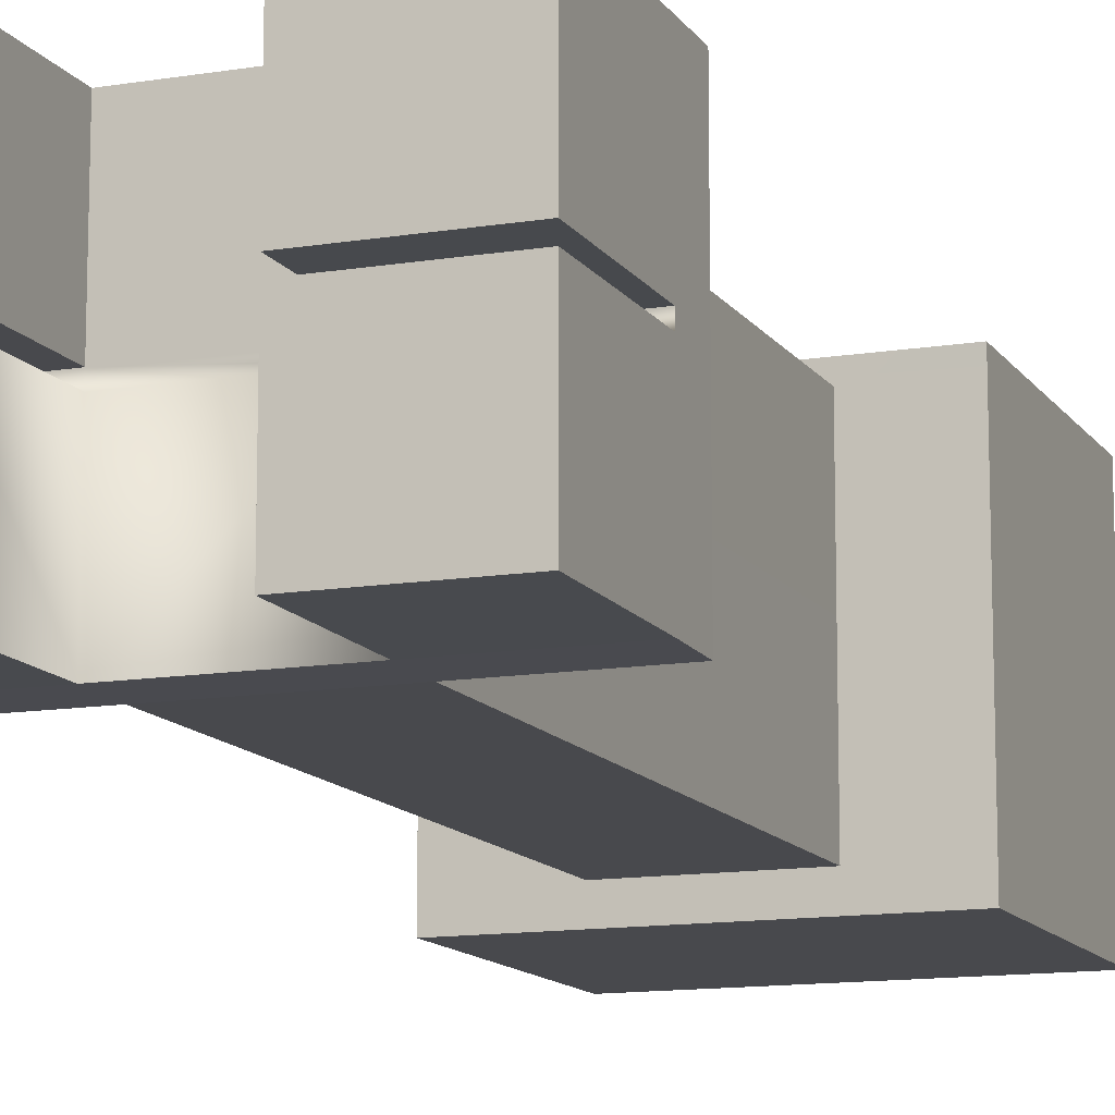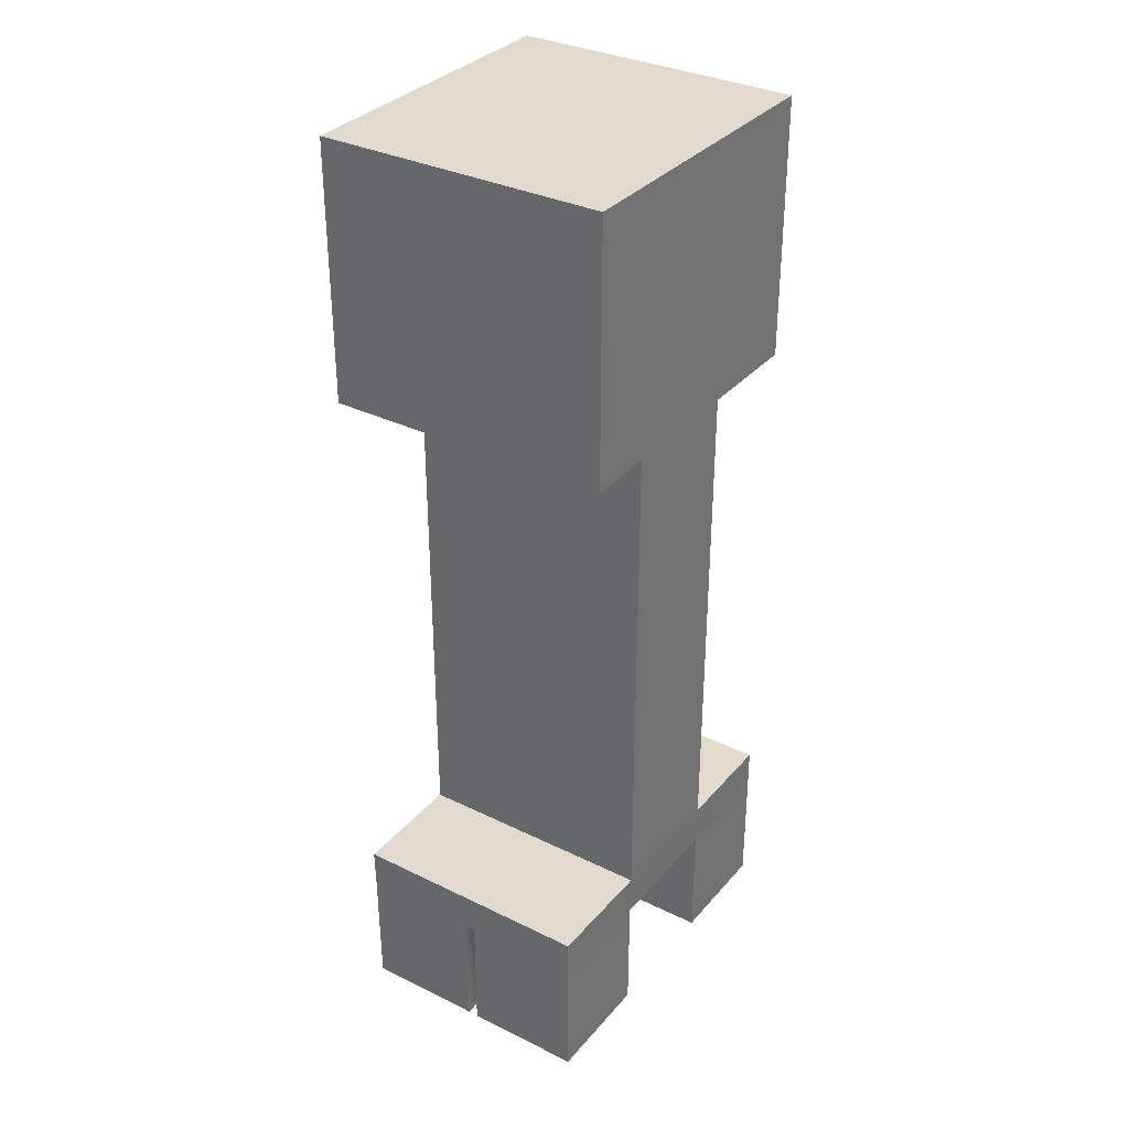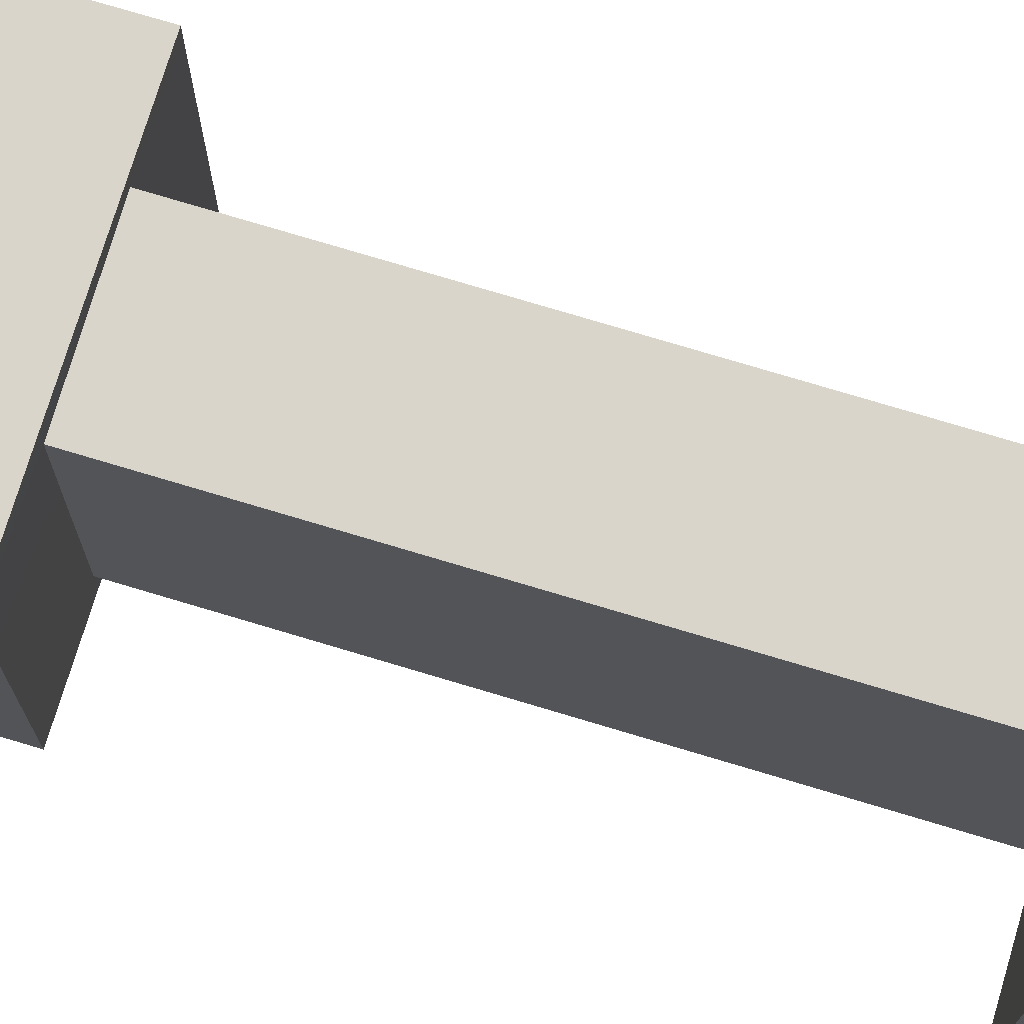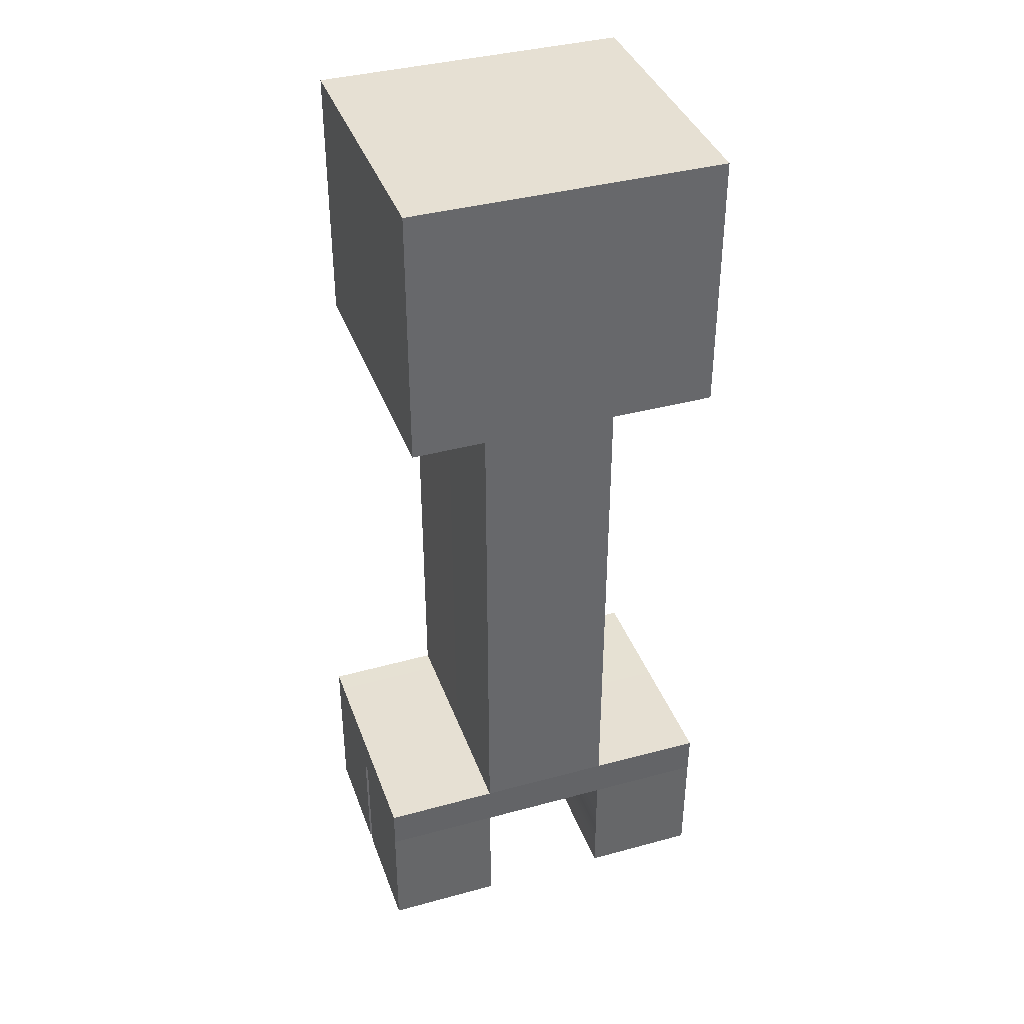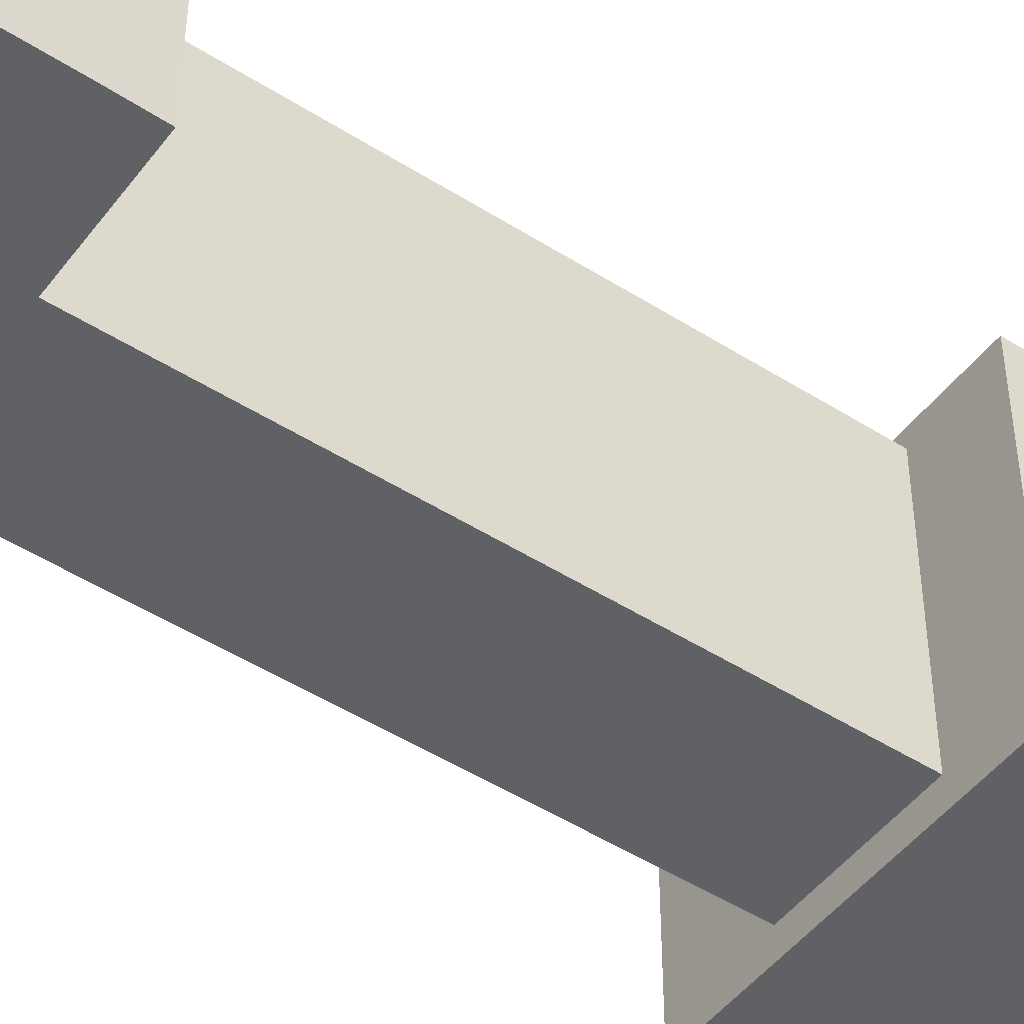
<metadata>
{"format":"obj","ext":"obj","renderer":"f3d","projection":"perspective","resolution":1024,"background":"white","views":[{"elev":-12.5,"azim":21.1,"up":"+Z"},{"elev":33.4,"azim":-56.1,"up":"+Y"},{"elev":74.3,"azim":-73.2,"up":"+Z"},{"elev":38.5,"azim":161.1,"up":"+Y"},{"elev":-48.2,"azim":54.4,"up":"+Z"}]}
</metadata>
<code>
g skinCluster1Set tweakSet1
v -0.3313 1.047 0.7598
v 0.4892 1.047 0.7598
v -0.3328 4.226 0.7625
v 0.494 4.234 0.7625
v -0.3328 4.233 -0.7463
v 0.494 4.231 -0.7463
v -0.3313 1.047 -0.7457
v 0.4892 1.047 -0.7457
v -1.04 0.04059 0.7559
v -0.3339 0.04059 0.7559
v -1.04 0.7893 0.7558
v -0.3314 0.7893 0.7558
v -1.04 0.7907 0.04206
v -0.3314 0.7893 0.0434
v -1.04 0.04059 0.04206
v -0.3339 0.04059 0.04206
v 0.4854 0.03988 0.7559
v 1.191 0.03988 0.7559
v 0.4857 0.789 0.7558
v 1.191 0.789 0.7558
v 0.4857 0.789 0.0434
v 1.191 0.789 0.0434
v 0.4854 0.03988 0.04206
v 1.191 0.03988 0.04206
v -1.041 1.043 0.7557
v 1.19 1.043 0.7557
v -1.041 1.043 -0.7457
v 1.19 1.043 -0.7457
v -1.04 0.7893 -0.7404
v 1.191 0.789 -0.7404
v 0.4857 0.789 -0.7404
v 1.191 0.789 -0.01898
v 0.4857 0.789 -0.01898
v -1.04 0.7893 -0.01898
v -1.041 1.043 -0.01669
v 0.4876 1.045 -0.01579
v 1.19 1.043 -0.01669
v -1.041 0.788 0.04473
v -1.041 1.043 0.04473
v 0.4876 1.045 0.04405
v 1.19 1.043 0.04473
v -0.3314 0.7893 -0.7404
v -0.3314 0.7893 -0.01898
v -0.33 1.045 0.04405
v -0.33 1.045 -0.01579
v 0.4854 0.03988 -0.02128
v 1.191 0.03988 -0.02128
v 0.4854 0.03988 -0.7351
v 1.191 0.03988 -0.7351
v -1.04 0.04059 -0.02128
v -0.3339 0.04059 -0.02128
v -1.04 0.04059 -0.7351
v -0.3339 0.04059 -0.7351
v -0.3337 4.256 0.04551
v 0.4925 4.256 0.04551
v -0.3337 4.256 -0.01292
v 0.4925 4.256 -0.01292
v -0.9022 4.231 0.8582
v 0.9902 4.231 0.8582
v -0.9022 5.816 0.8582
v 0.9902 5.816 0.8582
v -0.9022 5.816 -0.9001
v 0.9902 5.816 -0.9001
v -0.9022 4.231 -0.9001
v 0.9902 4.231 -0.9001
v 0.4956 4.231 -0.9001
v 0.4956 4.231 0.8582
v 0.4956 5.816 0.8582
v 0.4956 5.816 -0.9001
v -0.3319 4.231 -0.9001
v -0.3319 4.231 0.8582
v -0.3319 5.816 0.8582
v -0.3319 5.816 -0.9001
v 0.9902 4.231 -0.7469
v -0.9022 4.231 -0.7469
v -0.9022 5.816 -0.7469
v -0.3319 5.816 -0.7469
v 0.4956 5.816 -0.7469
v 0.9902 5.816 -0.7469
v 0.9902 4.231 0.761
v -0.9022 4.231 0.761
v -0.9022 5.816 0.761
v -0.3319 5.816 0.761
v 0.4956 5.816 0.761
v 0.9902 5.816 0.761
g pCube10
f 1 2 4 3
f 5 6 8 7
f 36 8 6 57
f 7 45 56 5
f 9 10 12 11
f 13 14 16 15
f 15 16 10 9
f 10 16 14 12
f 15 9 11 13
f 17 18 20 19
f 21 22 24 23
f 23 24 18 17
f 18 24 22 20
f 23 17 19 21
f 11 12 1 25
f 35 45 7 27
f 27 7 42 29
f 37 32 30 28
f 29 34 35 27
f 2 19 20 26
f 8 36 37 28
f 31 8 28 30
f 33 32 22 21
f 34 43 14 38
f 35 34 38 39
f 39 44 45 35
f 37 36 40 41
f 41 22 32 37
f 39 38 11 25
f 25 1 44 39
f 41 40 2 26
f 20 22 41 26
f 42 31 33 43
f 14 43 33 21
f 12 14 21 19
f 1 12 19 2
f 42 7 8 31
f 46 47 32 33
f 31 30 49 48
f 48 49 47 46
f 47 49 30 32
f 48 46 33 31
f 50 51 43 34
f 29 42 53 52
f 52 53 51 50
f 51 53 42 43
f 52 50 34 29
f 44 1 3 54
f 2 40 55 4
f 45 44 54 56
f 40 36 57 55
f 58 71 72 60
f 76 77 73 62
f 62 73 70 64
f 64 70 5 75
f 79 74 65 63
f 64 75 76 62
f 66 65 74 6
f 68 67 59 61
f 69 78 79 63
f 66 69 63 65
f 70 66 6 5
f 72 71 67 68
f 73 77 78 69
f 70 73 69 66
f 6 74 80 4
f 75 5 3 81
f 76 75 81 82
f 82 83 77 76
f 78 77 83 84
f 79 78 84 85
f 85 80 74 79
f 4 80 59 67
f 3 4 67 71
f 81 3 71 58
f 82 81 58 60
f 60 72 83 82
f 84 83 72 68
f 85 84 68 61
f 59 80 85 61

</code>
